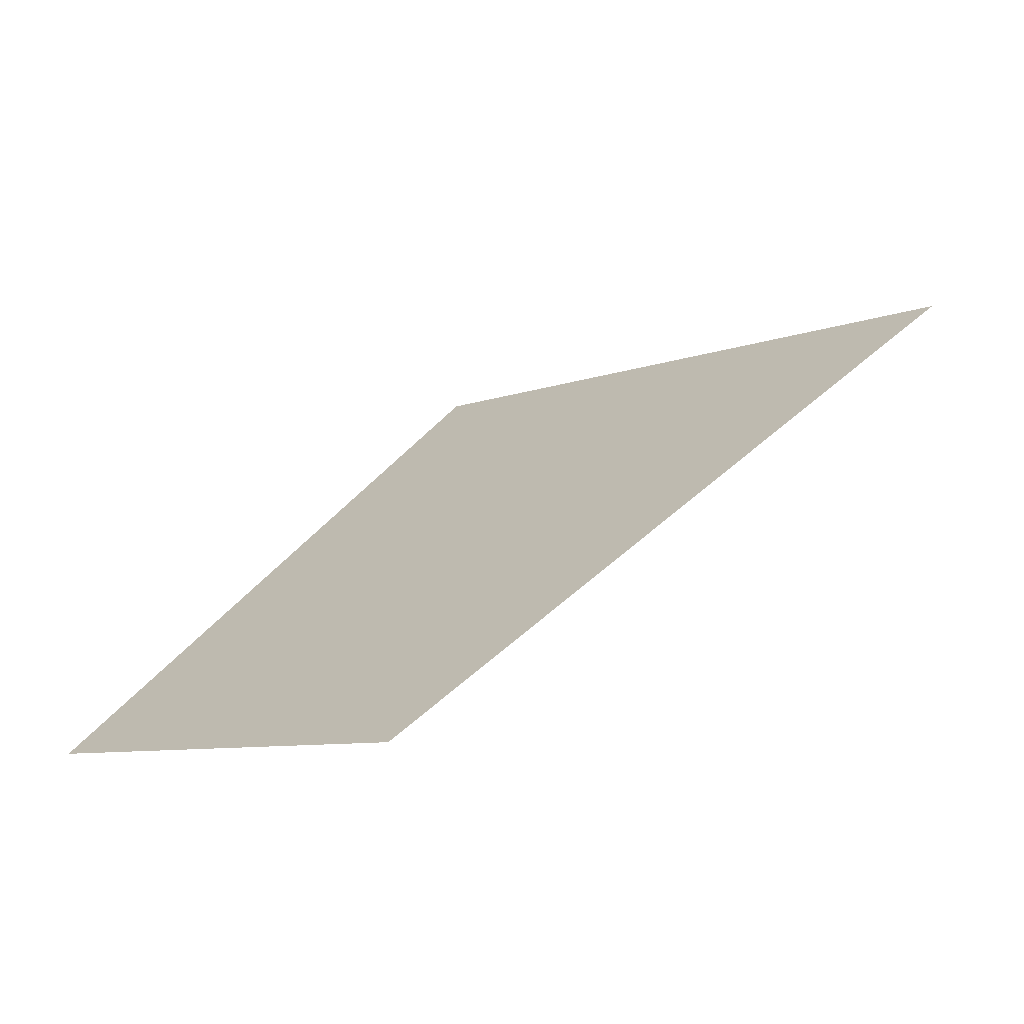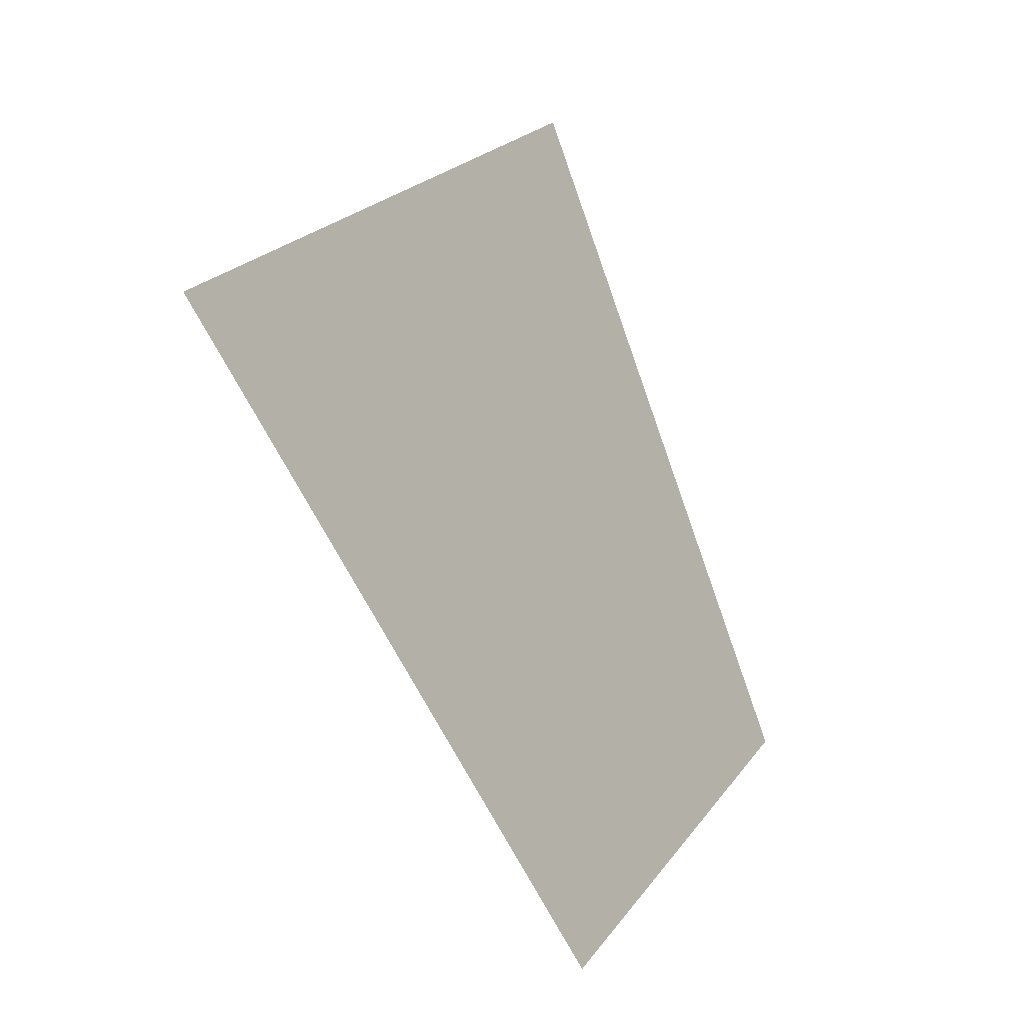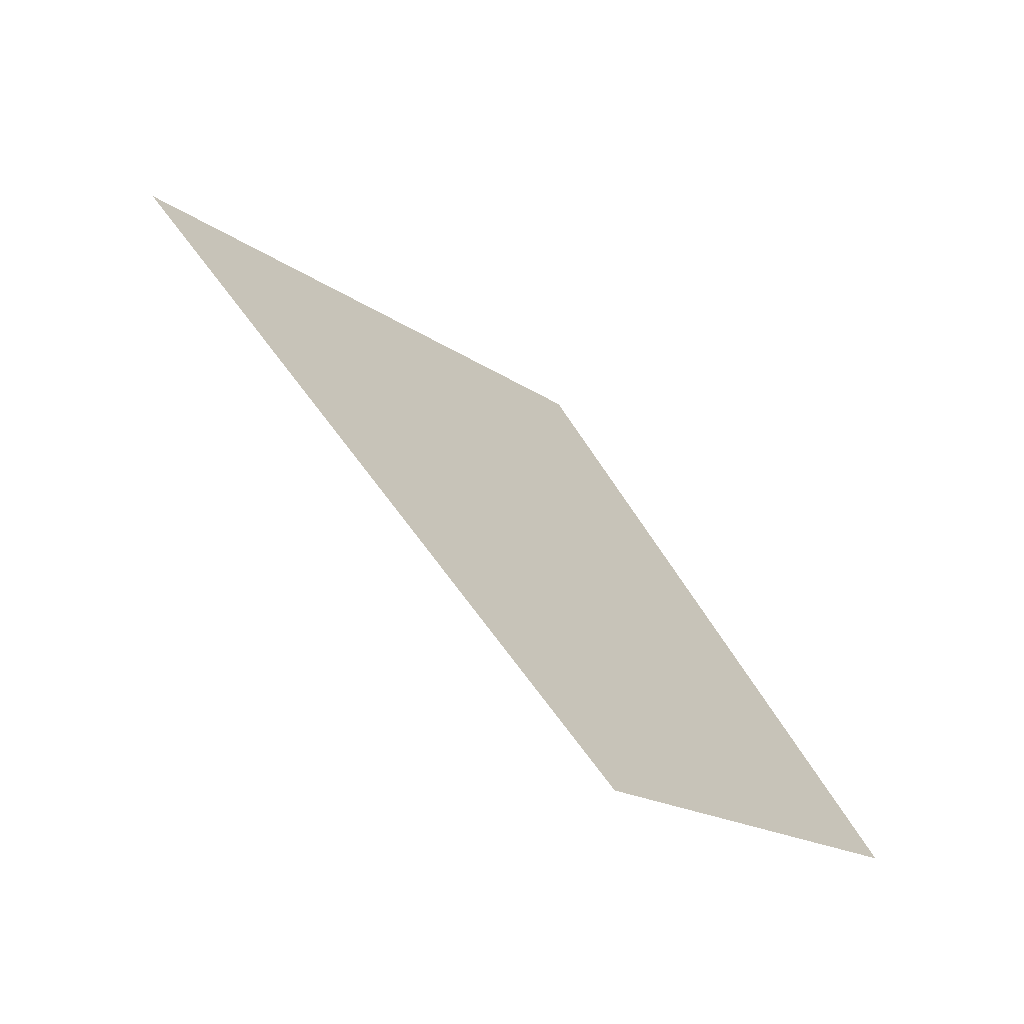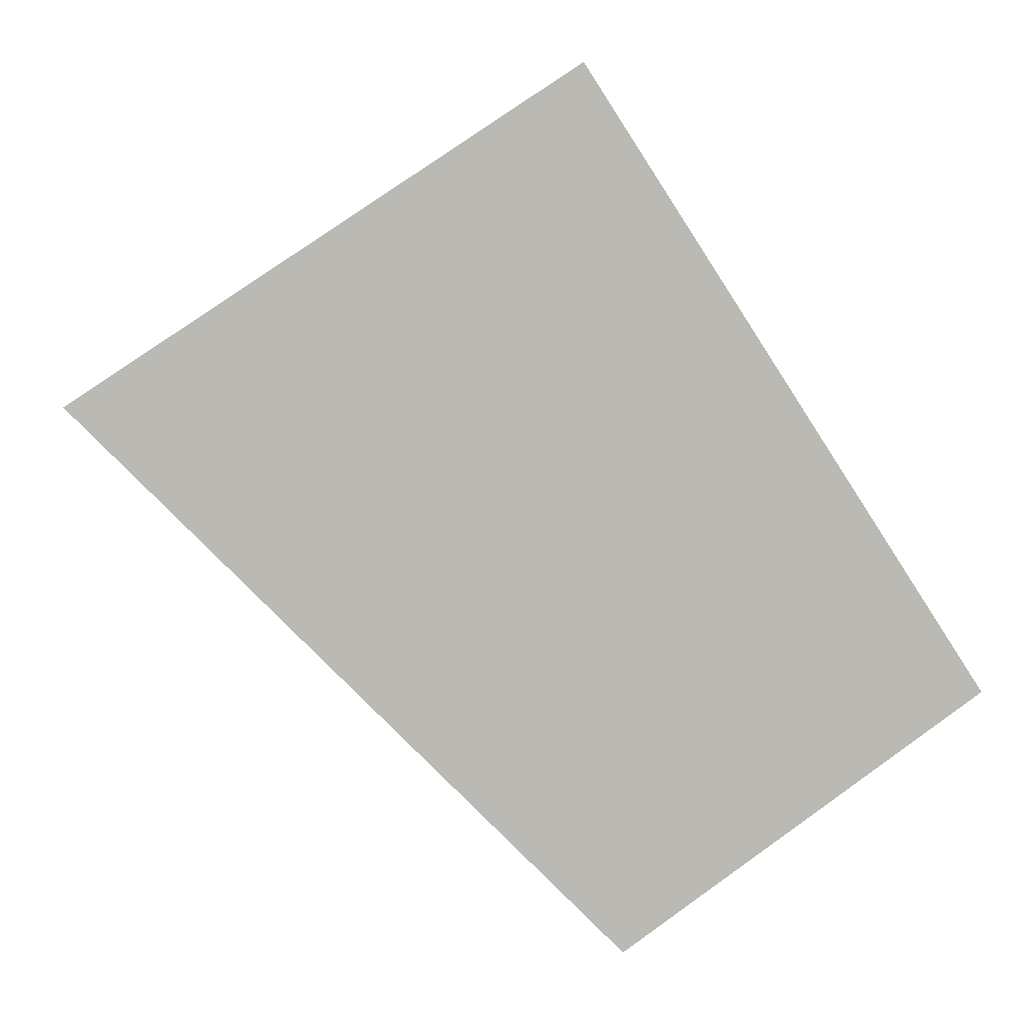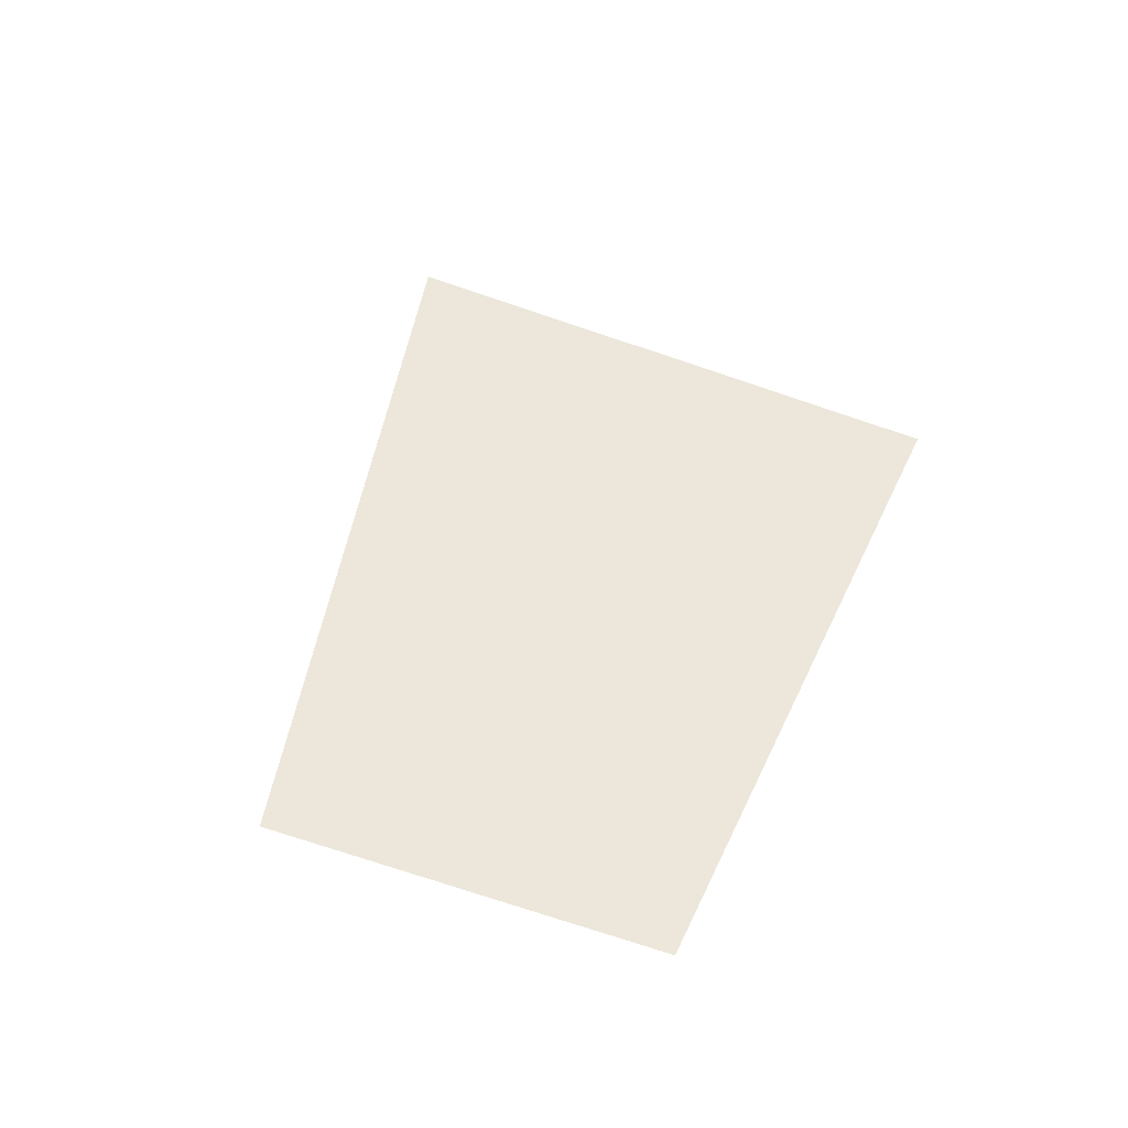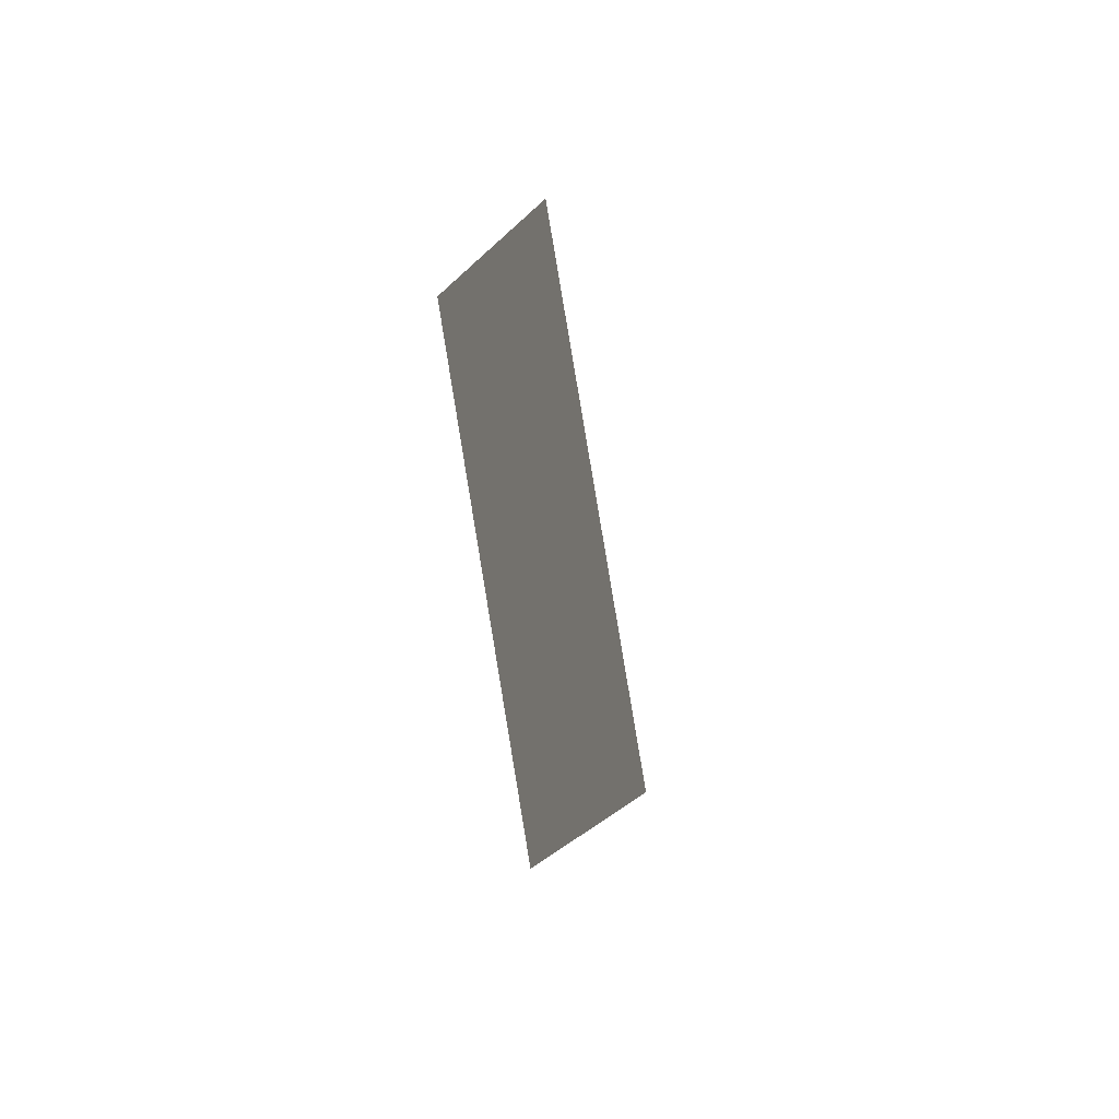
<metadata>
{"format":"obj","ext":"obj","renderer":"f3d","projection":"perspective","resolution":1024,"background":"white","views":[{"elev":-70.2,"azim":23.5,"up":"+Z"},{"elev":-14.6,"azim":127.9,"up":"+Z"},{"elev":-67.7,"azim":140.2,"up":"+Z"},{"elev":4.6,"azim":-171.7,"up":"+Z"},{"elev":52.8,"azim":-123.0,"up":"+Y"},{"elev":-44.6,"azim":-78.6,"up":"+Z"}]}
</metadata>
<code>
v -501.5 0 4.631
v -548.2 0 40.86
v -496 0 122.6
v -424.9 0 77.15
g face_from_component_split_70
f 1 2 3 4

</code>
